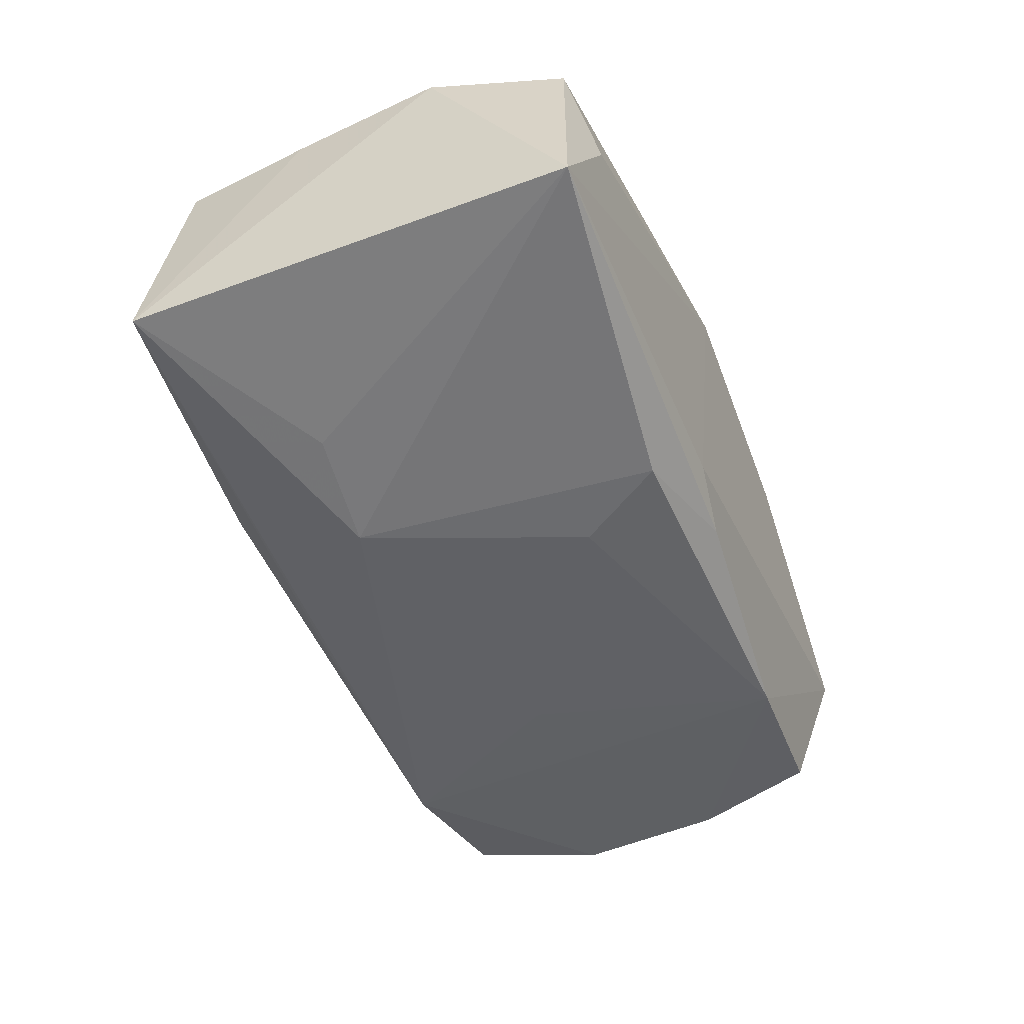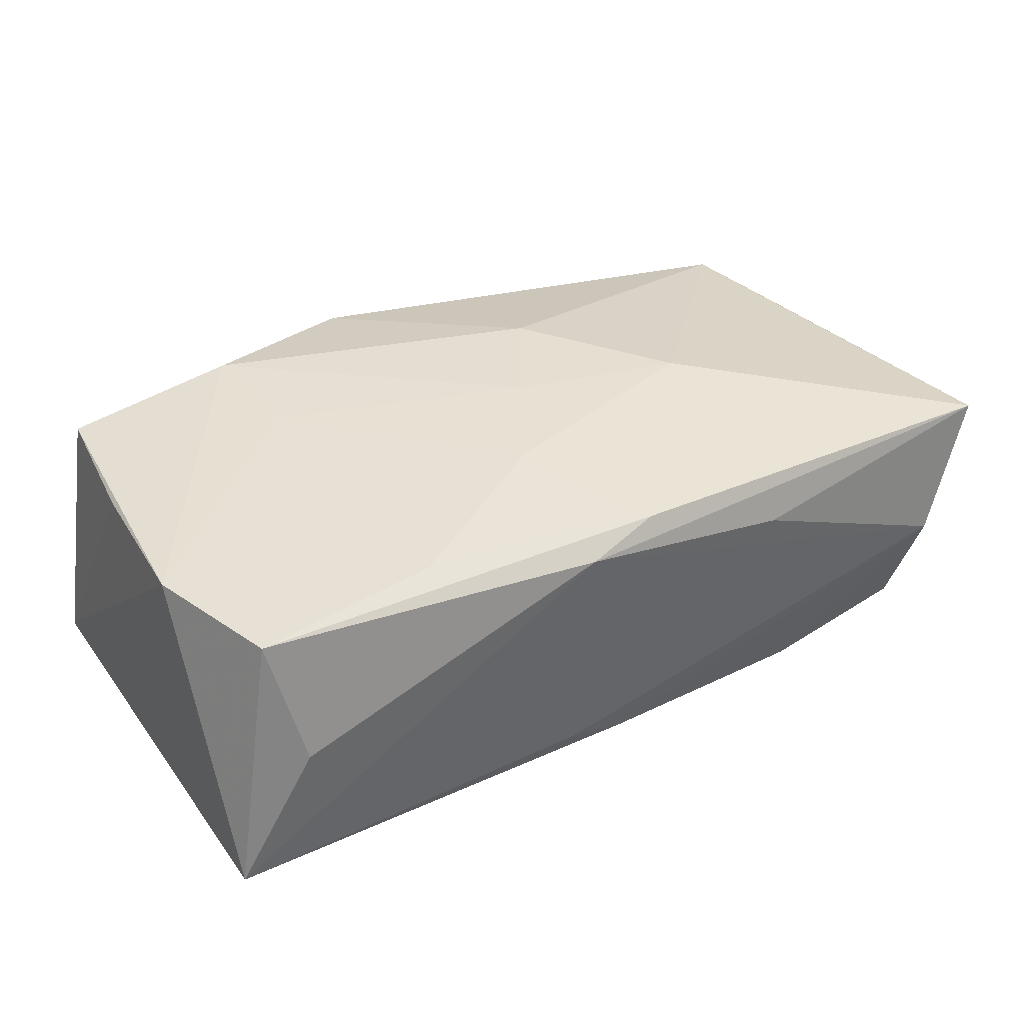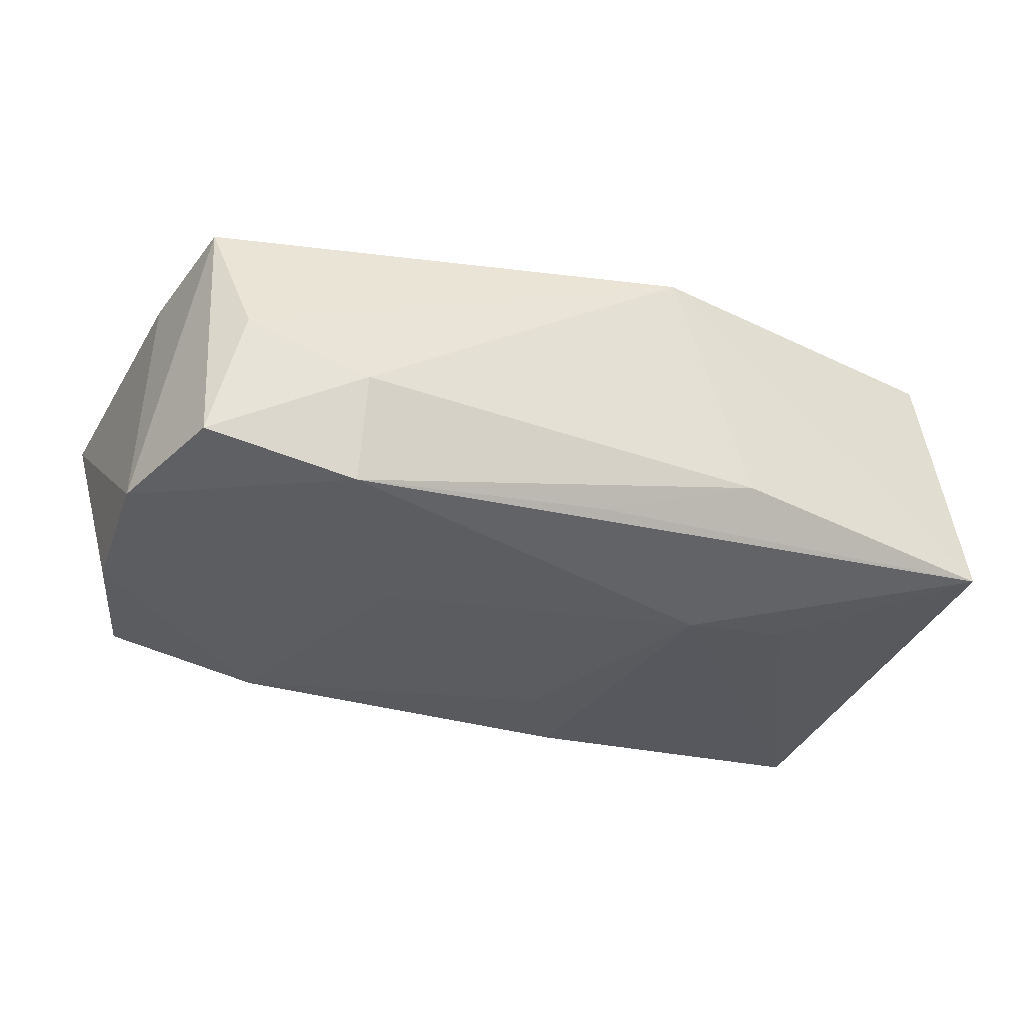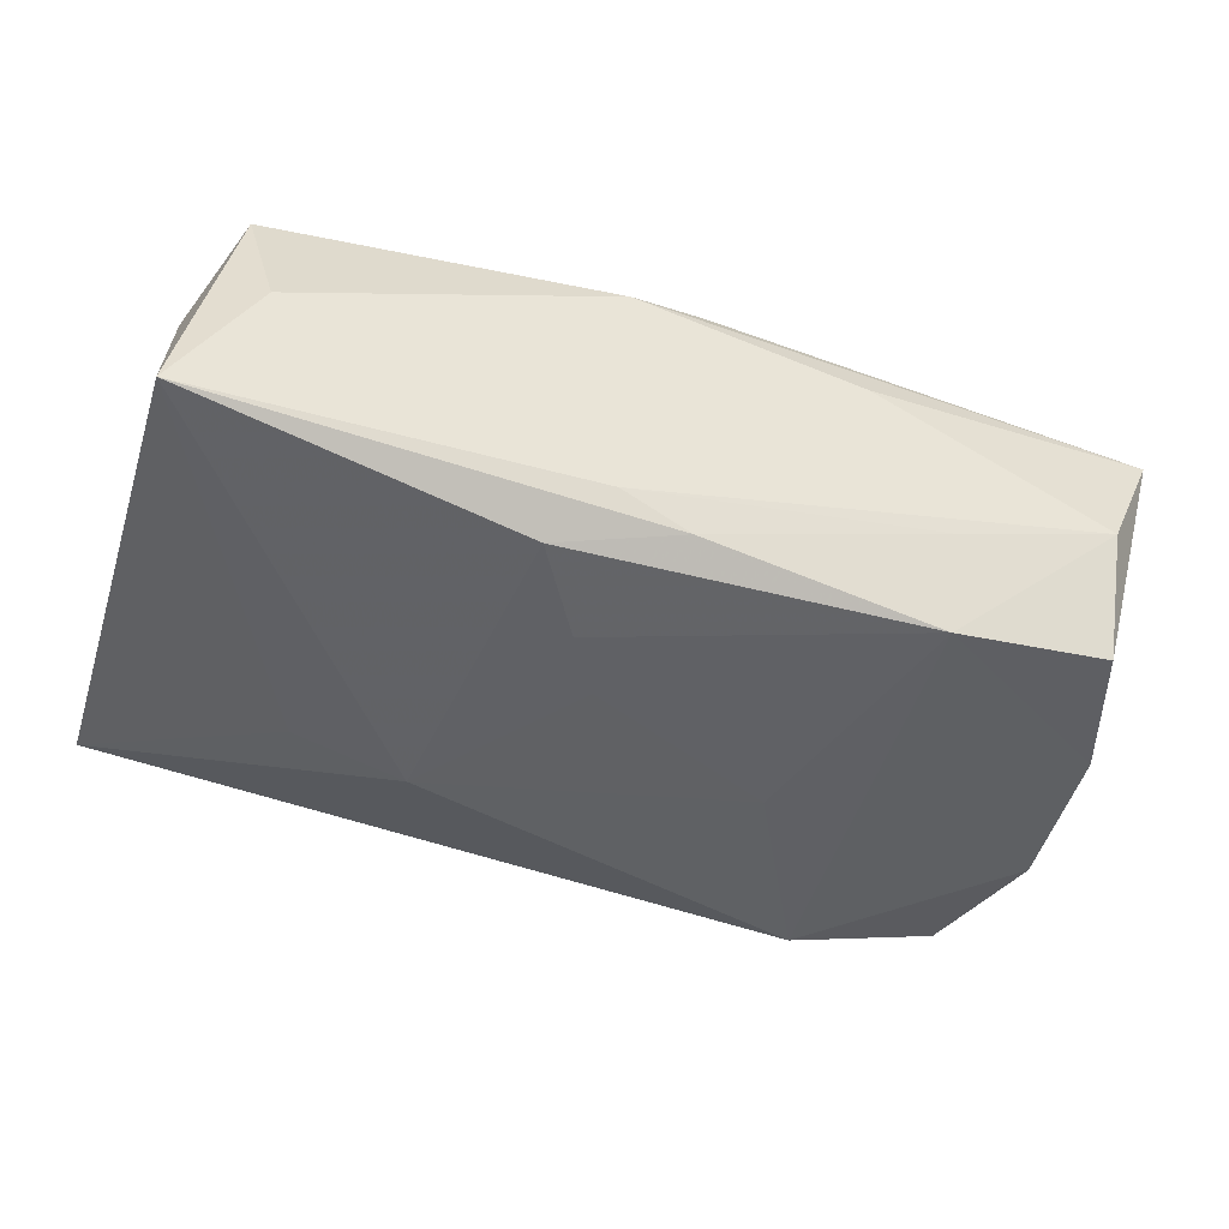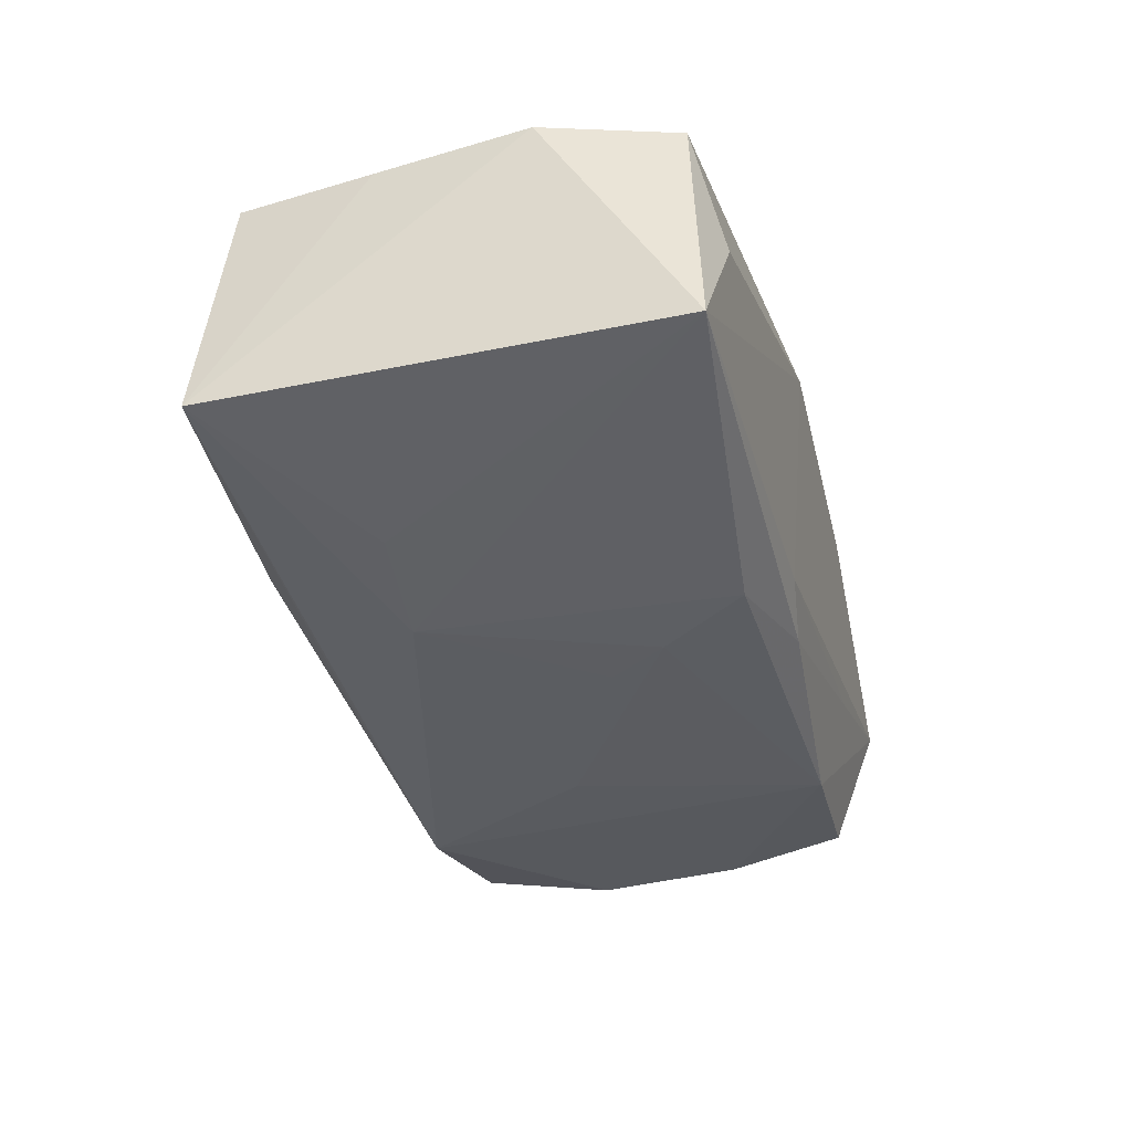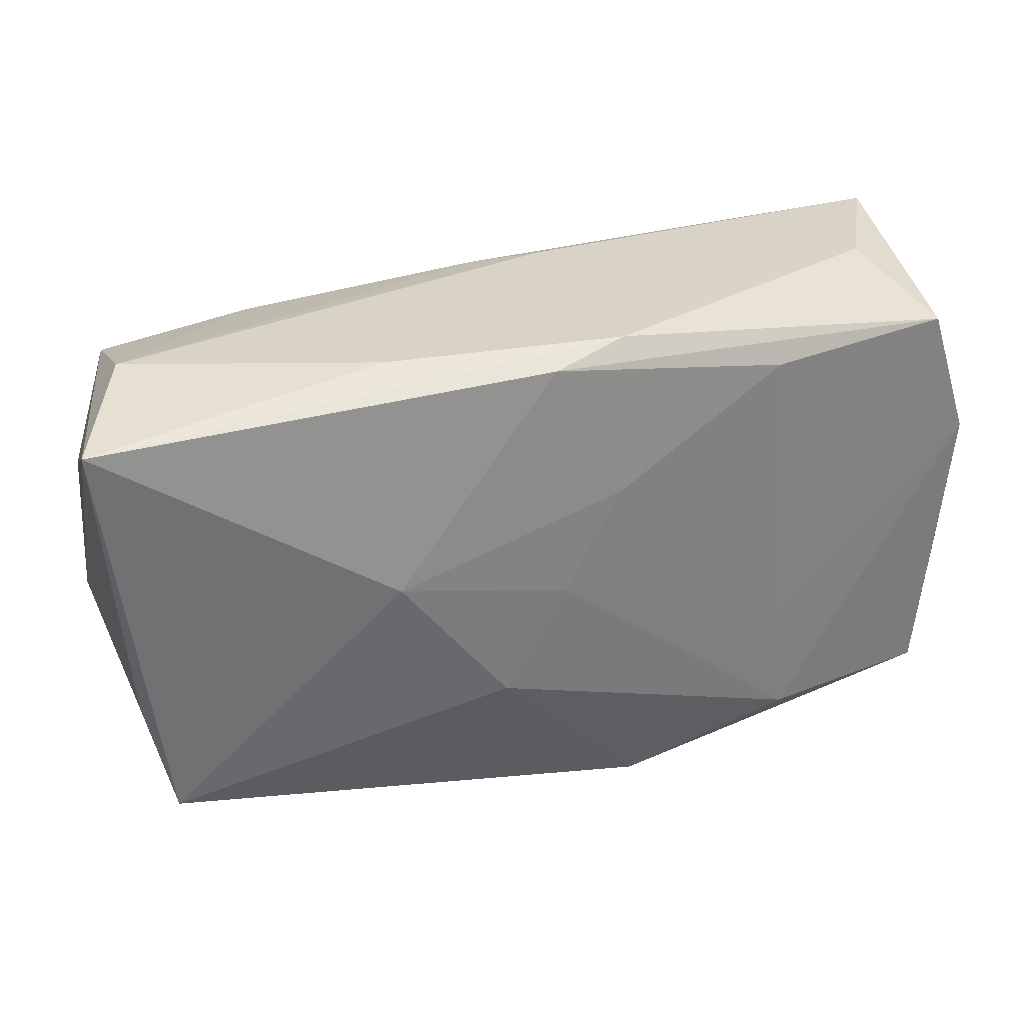
<metadata>
{"format":"obj","ext":"obj","renderer":"f3d","projection":"perspective","resolution":1024,"background":"white","views":[{"elev":-48.8,"azim":112.7,"up":"+Z"},{"elev":36.3,"azim":148.4,"up":"+Z"},{"elev":-35.3,"azim":-21.6,"up":"+Z"},{"elev":-46.4,"azim":162.7,"up":"+Z"},{"elev":-35.8,"azim":105.9,"up":"+Z"},{"elev":32.7,"azim":-20.7,"up":"+Y"}]}
</metadata>
<code>
v 0.003438 0.008759 0.01368
v -0.03687 -0.00638 0.008336
v -0.03748 -0.006806 -0.01186
v -0.03466 -0.01716 0.008785
v -0.03369 -0.01728 -0.01145
v 0.01274 -0.008816 -0.01418
v -0.03404 0.01998 -0.00157
v 0.004524 0.02138 0.01075
v -0.0369 0.005785 -0.01169
v 0.02207 -0.007866 -0.0125
v 0.03292 0.01843 0.01203
v 0.005039 0.01971 -0.009492
v 0.03637 0.007535 0.0123
v -0.02059 0.01692 -0.01329
v 0.002128 0.004186 -0.01404
v -0.02088 0.01953 -0.0055
v -0.001824 0.02013 0.01216
v -0.006826 -0.00849 0.01411
v -0.01447 0.0209 0.007289
v 0.03698 -0.01774 -0.009177
v 0.03698 0.01989 -0.009623
v 0.009397 0.01649 -0.01328
v 0.01772 0.01739 0.01294
v 0.01923 -0.007116 0.01386
v 0.005045 0.009107 -0.01393
v -0.02131 -0.01844 -0.01395
v -0.02154 -0.02114 -0.005588
v 0.03543 -0.005241 0.01201
v -0.03146 -0.01939 -0.001193
v 0.01311 -0.02097 -0.0073
v -0.001555 0.0003882 0.01411
v -0.0006944 0.01882 -0.01151
v -0.01569 0.003393 0.01367
v 0.005877 -0.02244 0.01213
v -0.01364 -0.003151 -0.01409
v -0.03897 0.01843 0.009446
v 0.01968 -0.01708 0.01411
v 0.034 -0.01665 0.01245
v -7.85e-06 -0.01879 -0.01149
v 0.03068 0.02064 0.001458
v -0.03375 0.01625 -0.0115
f 34 4 29
f 29 4 5
f 20 21 13
f 34 30 20
f 30 39 20
f 13 21 11
f 12 21 32
f 8 21 12
f 25 35 14
f 32 21 22
f 22 14 32
f 22 25 14
f 22 21 6
f 6 25 22
f 18 4 34
f 34 37 18
f 33 4 18
f 18 31 33
f 37 31 18
f 27 29 5
f 27 30 34
f 34 29 27
f 13 37 38
f 38 37 34
f 34 20 38
f 6 21 10
f 10 20 6
f 21 20 10
f 40 21 8
f 8 11 40
f 40 11 21
f 24 31 37
f 24 37 13
f 13 11 23
f 23 24 13
f 5 4 3
f 6 35 15
f 15 25 6
f 35 25 15
f 14 41 7
f 8 12 7
f 26 27 5
f 26 39 30
f 30 27 26
f 26 35 6
f 6 20 26
f 26 20 39
f 5 3 26
f 14 35 26
f 28 20 13
f 13 38 28
f 28 38 20
f 17 11 8
f 17 23 11
f 31 24 1
f 24 23 1
f 33 31 1
f 1 17 33
f 23 17 1
f 9 41 14
f 14 26 9
f 9 26 3
f 2 3 4
f 32 14 16
f 14 7 16
f 16 12 32
f 16 7 12
f 36 9 3
f 3 2 36
f 36 7 41
f 41 9 36
f 36 4 33
f 36 2 4
f 33 17 36
f 36 17 8
f 8 7 19
f 19 36 8
f 7 36 19

</code>
